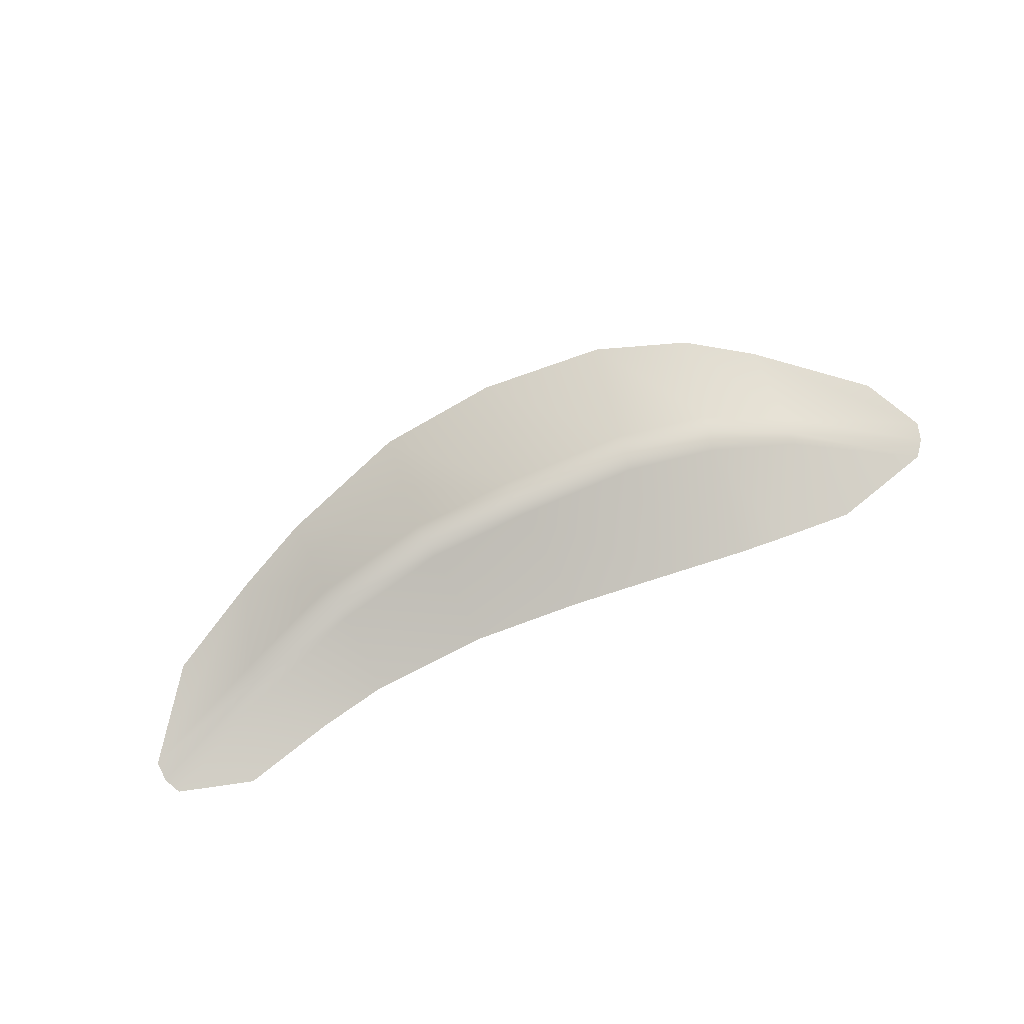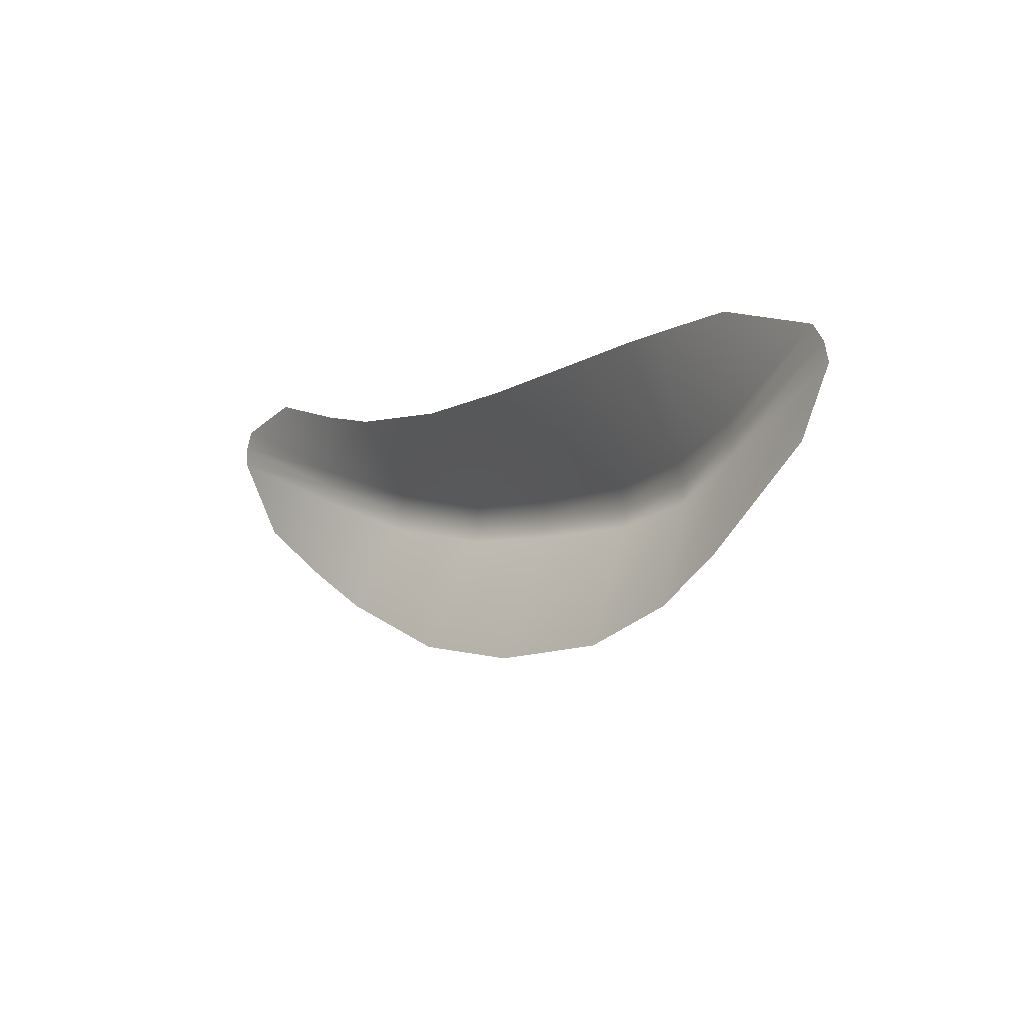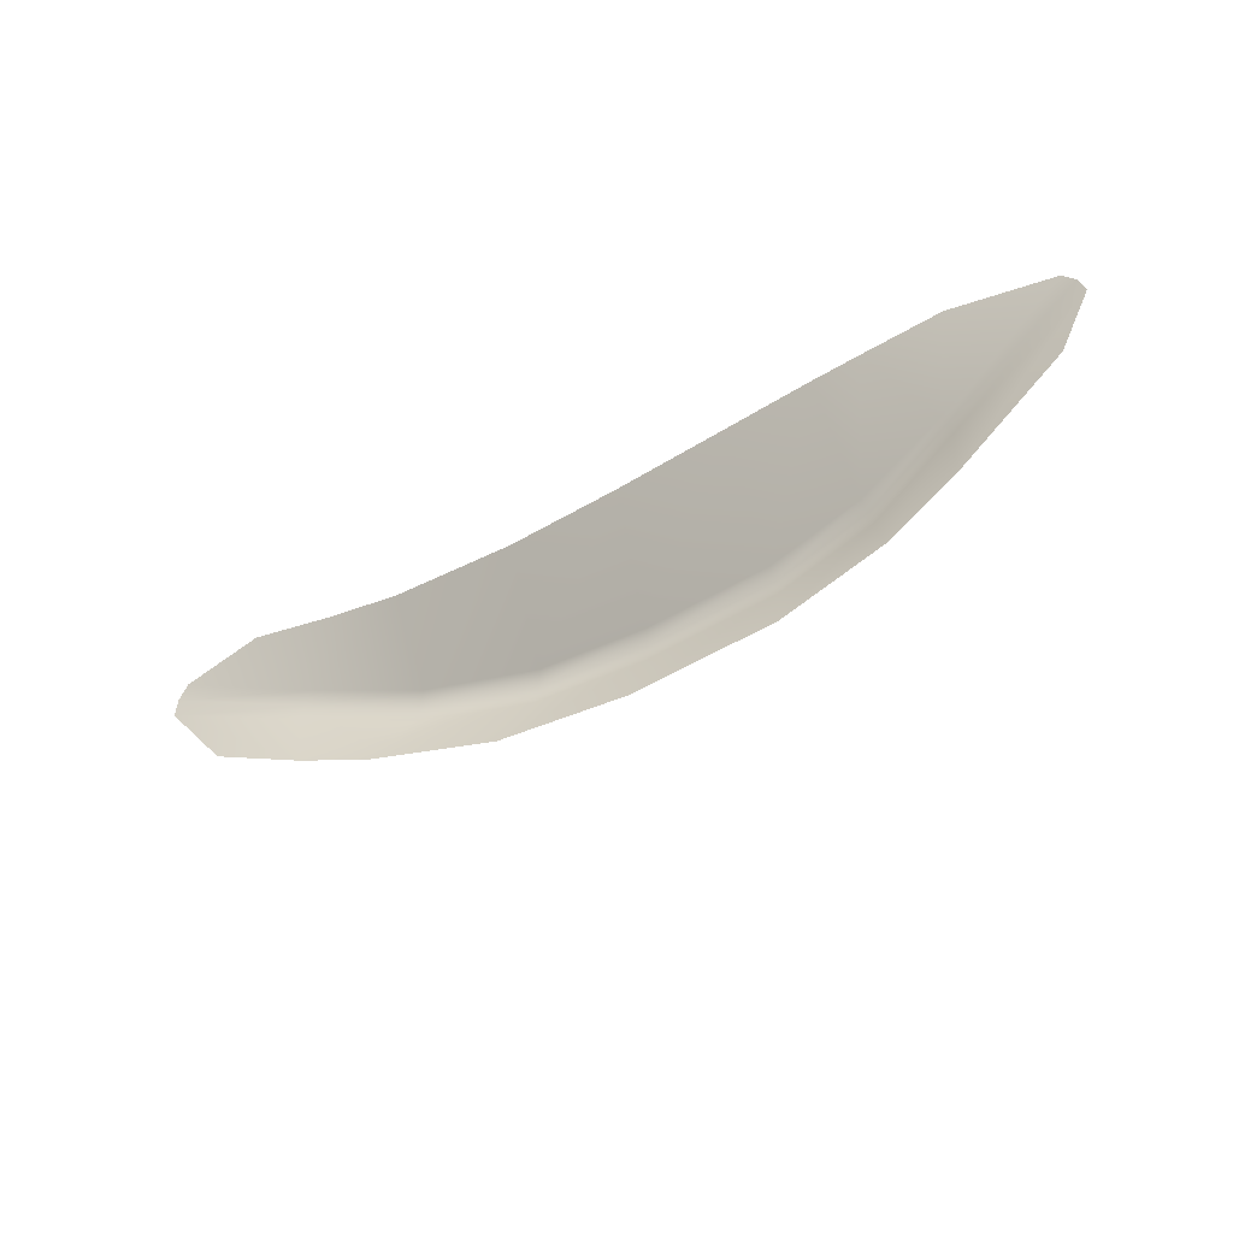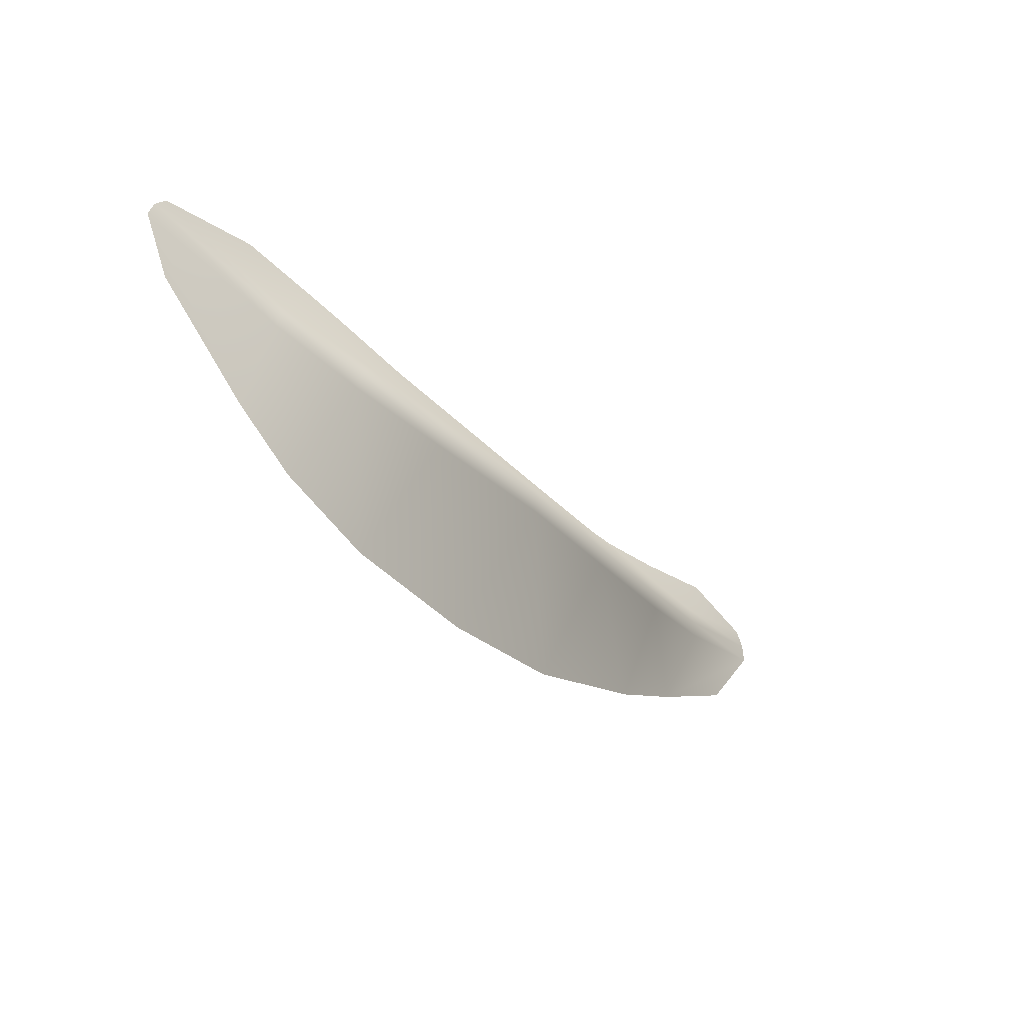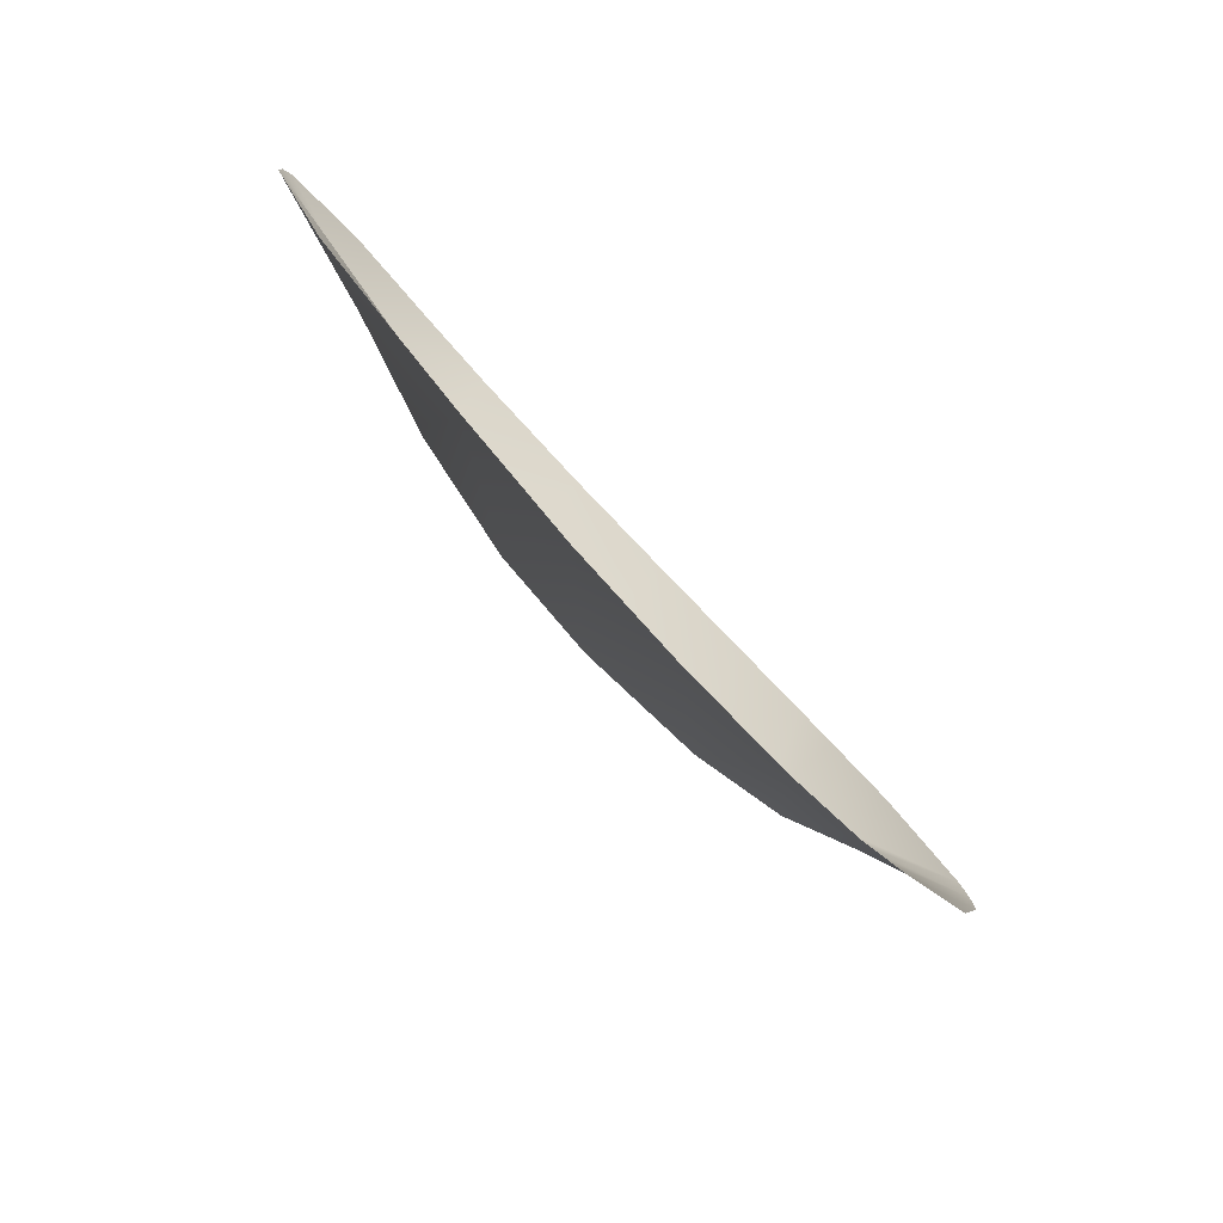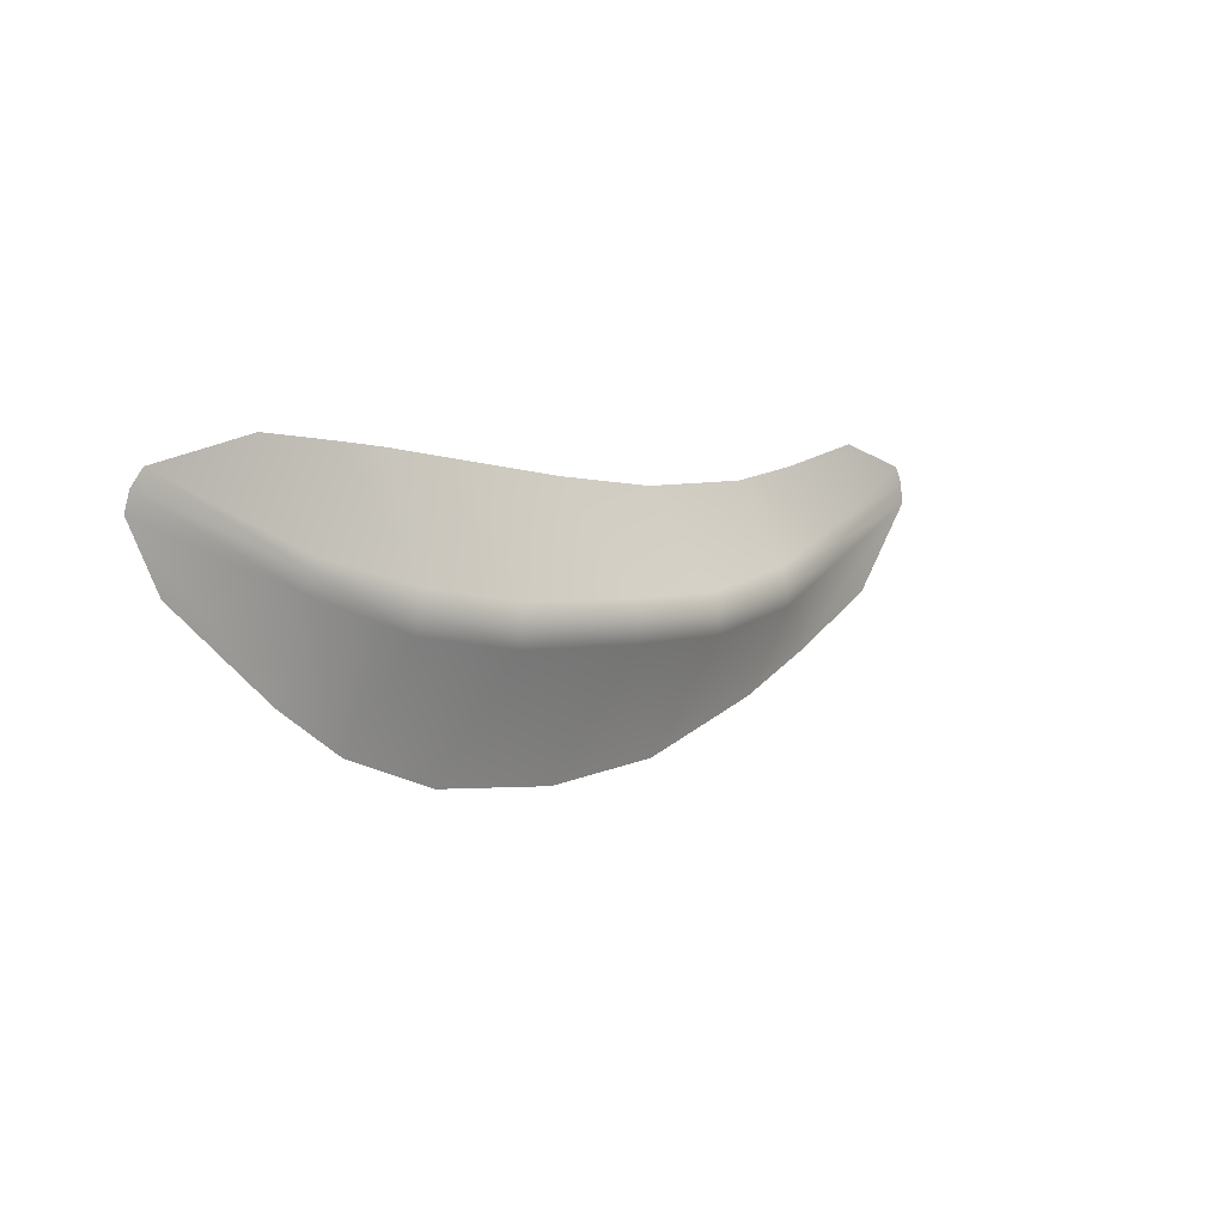
<metadata>
{"format":"obj","ext":"obj","renderer":"f3d","projection":"perspective","resolution":1024,"background":"white","views":[{"elev":78.8,"azim":-24.4,"up":"+Y"},{"elev":-5.1,"azim":51.0,"up":"+Z"},{"elev":-48.2,"azim":30.9,"up":"+Z"},{"elev":-41.5,"azim":132.0,"up":"+Z"},{"elev":-74.6,"azim":-47.4,"up":"+Z"},{"elev":3.6,"azim":134.2,"up":"+Z"}]}
</metadata>
<code>
v 4.221 5.638e-07 0.2386
v 2.996 0.2896 -0.3931
v 3.035 0.2956 -0.5011
v 4.333 -4.783e-08 0.09001
v 3.074 0.2832 -0.6633
v 4.382 -4.783e-08 -0.08605
v 3.259 -1.989e-07 0.4855
v 2.517 -4.783e-08 0.428
v 3.128 -1.989e-07 -1.499
v 4.091 -3.537e-07 -0.6725
v 2.517 -4.783e-08 -1.913
v 2.257 0.5063 -0.9939
v 1.624 1.032e-07 -2.232
v 1.338 0.645 -1.141
v 2.218 0.5276 -0.8152
v 1.317 0.6672 -0.959
v 2.169 0.5138 -0.6382
v 1.29 0.6421 -0.7784
v 2.08 1.032e-07 0.3881
v 1.29 -4.783e-08 0.2927
v 0.3739 -4.783e-08 -2.336
v 0.1029 0.7119 -1.16
v -0.8046 -1.098e-08 -2.216
v -0.9187 0.6615 -1.144
v 0.1044 0.7332 -0.9777
v -0.9006 0.6827 -0.9622
v 0.1068 0.697 -0.7969
v -0.8771 0.6502 -0.7818
v 0.265 -2.941e-08 0.1705
v -0.7805 -8.468e-08 0.08905
v -2.06 1.032e-07 -1.78
v -2.016 0.4912 -0.9616
v -2.775 -4.783e-08 -1.429
v -3.038 0.2395 -0.5993
v -1.979 0.5116 -0.7826
v -3.021 0.2496 -0.435
v -1.933 0.4907 -0.6061
v -2.966 0.2401 -0.2799
v -1.927 -4.783e-08 0.1313
v -2.606 1.032e-07 0.2521
v -4.304 -3.537e-07 -0.1024
v -3.688 2.58e-07 -0.918
v -4.295 -3.537e-07 0.08736
v -4.216 2.58e-07 0.2508
v -3.487 -4.783e-08 0.4652
g Desert_Sand_dune_01_(18)_768_89
f 1 3 2
f 1 4 3
f 4 5 3
f 4 6 5
f 2 7 1
f 2 8 7
f 9 5 6
f 9 6 10
f 11 5 9
f 11 12 5
f 3 5 12
f 13 12 11
f 13 14 12
f 15 12 14
f 3 12 15
f 2 3 15
f 15 14 16
f 17 15 16
f 2 15 17
f 17 8 2
f 17 16 18
f 18 19 17
f 17 19 8
f 18 20 19
f 21 14 13
f 21 22 14
f 16 14 22
f 23 22 21
f 23 24 22
f 24 25 22
f 16 22 25
f 18 16 25
f 24 26 25
f 26 27 25
f 18 25 27
f 27 20 18
f 26 28 27
f 28 29 27
f 27 29 20
f 28 30 29
f 31 24 23
f 31 32 24
f 32 26 24
f 33 32 31
f 33 34 32
f 34 35 32
f 32 35 26
f 35 28 26
f 34 36 35
f 36 37 35
f 35 37 28
f 37 30 28
f 36 38 37
f 38 39 37
f 37 39 30
f 38 40 39
f 41 34 33
f 41 36 34
f 41 33 42
f 41 43 36
f 43 38 36
f 43 44 38
f 45 38 44
f 45 40 38

</code>
